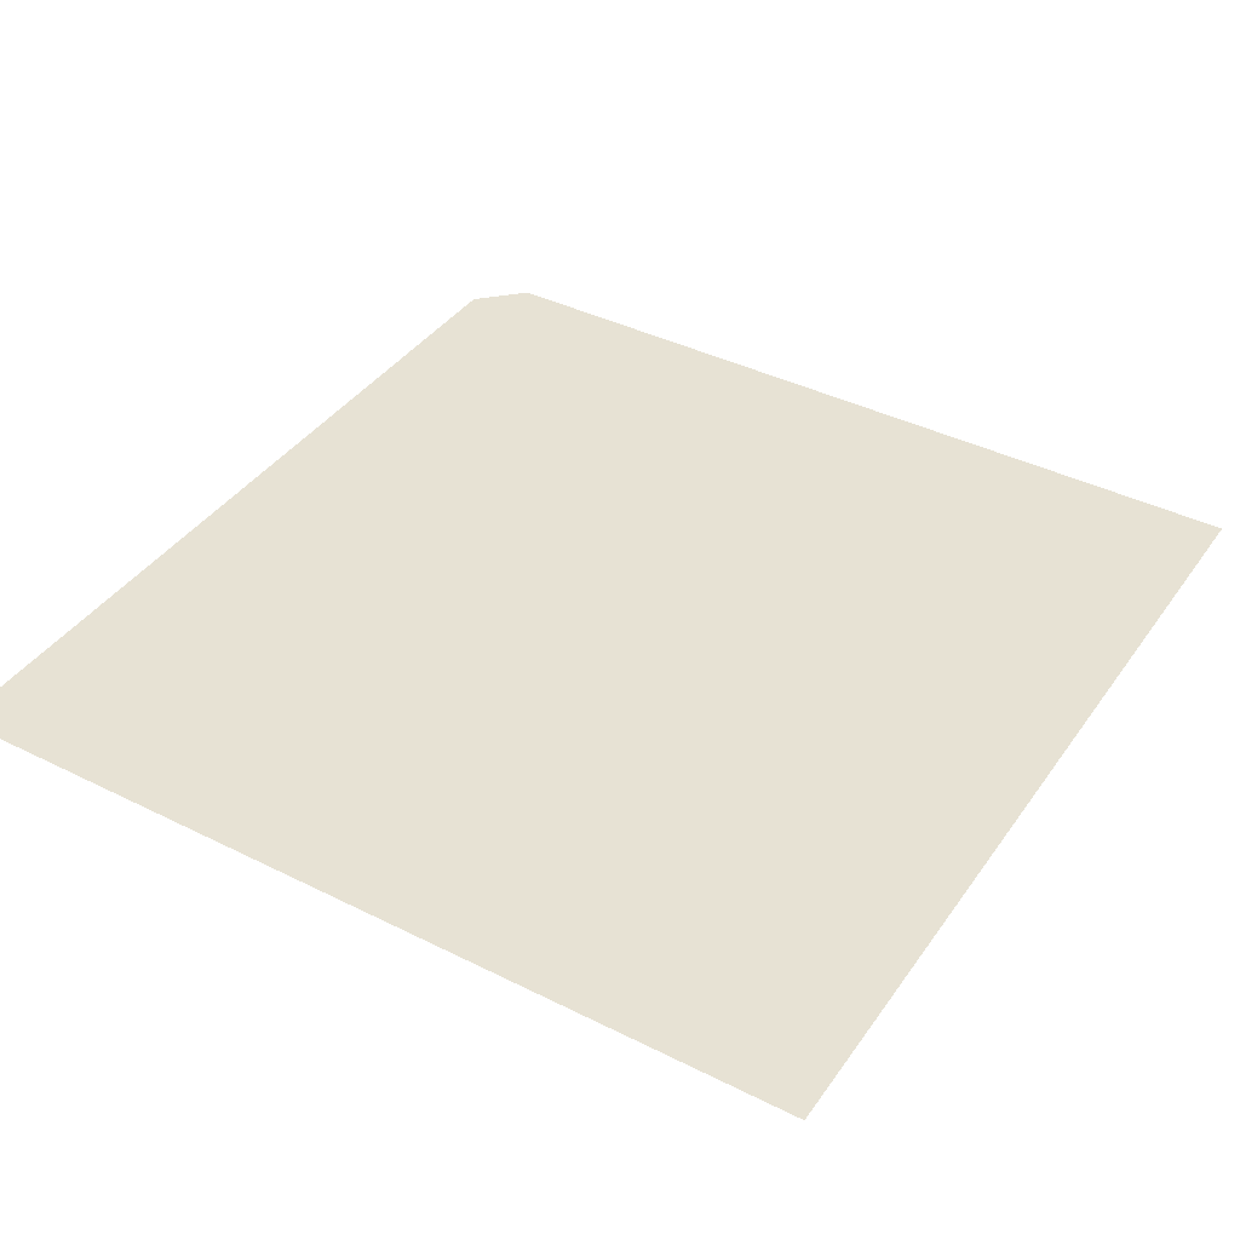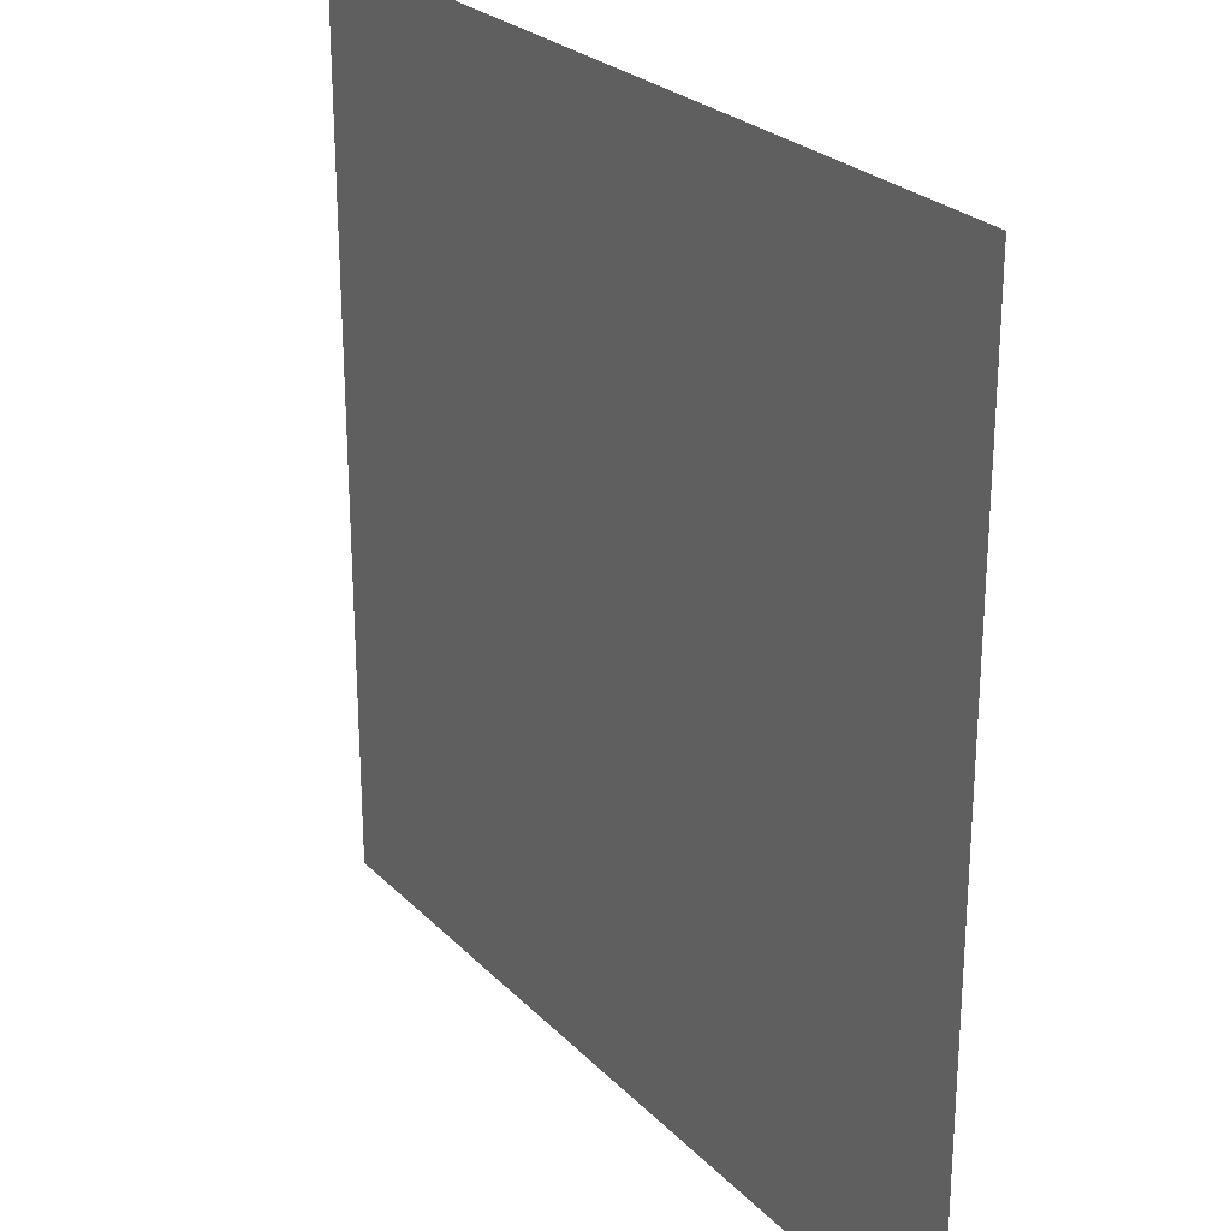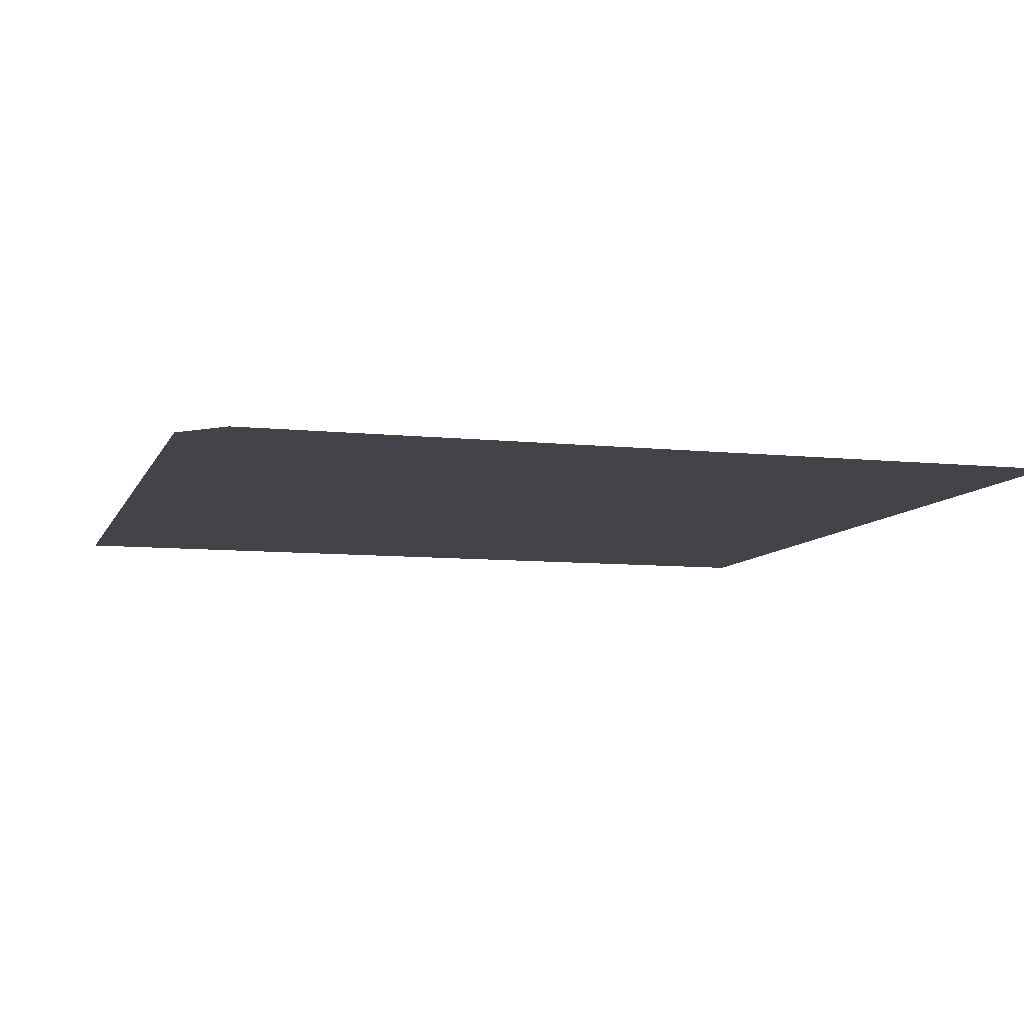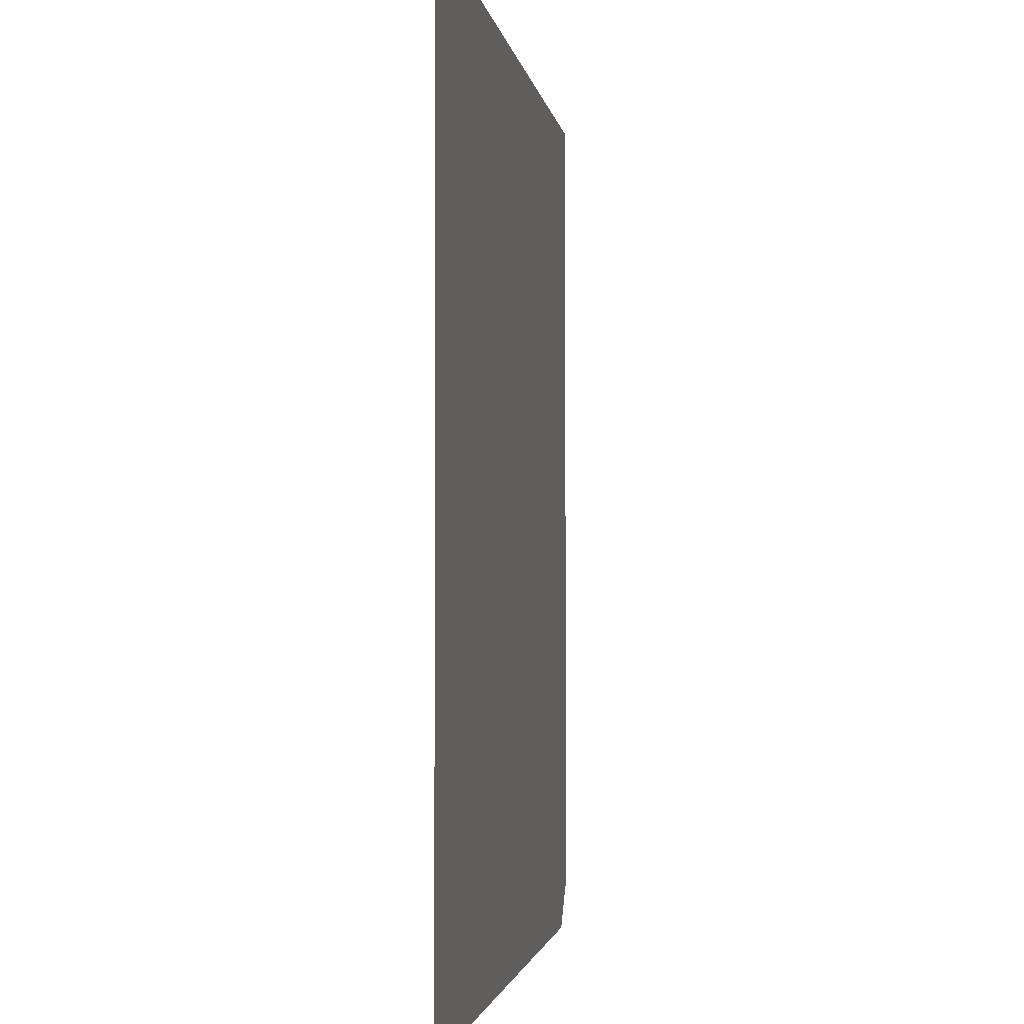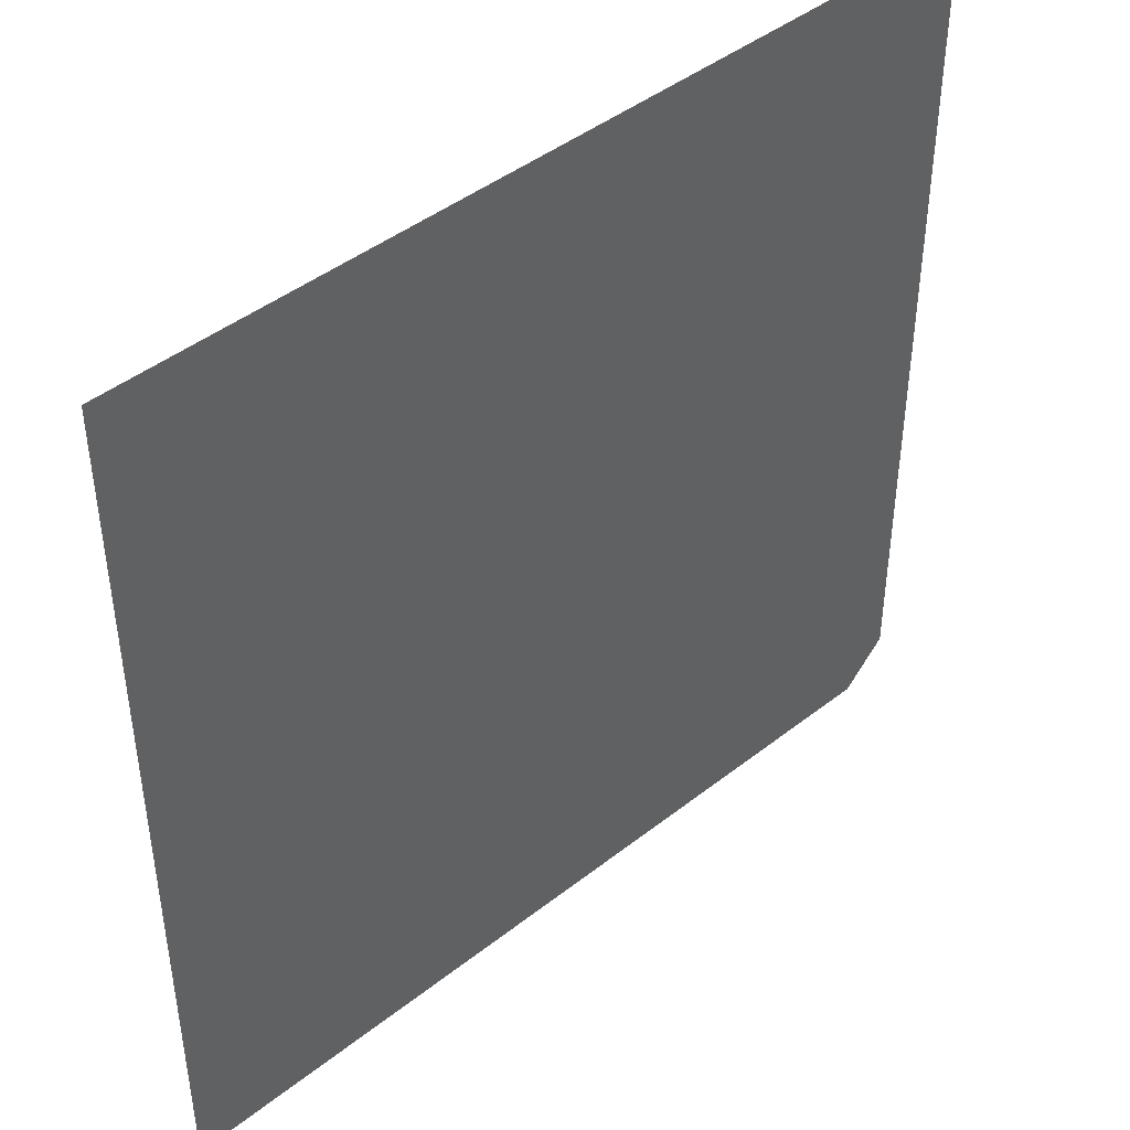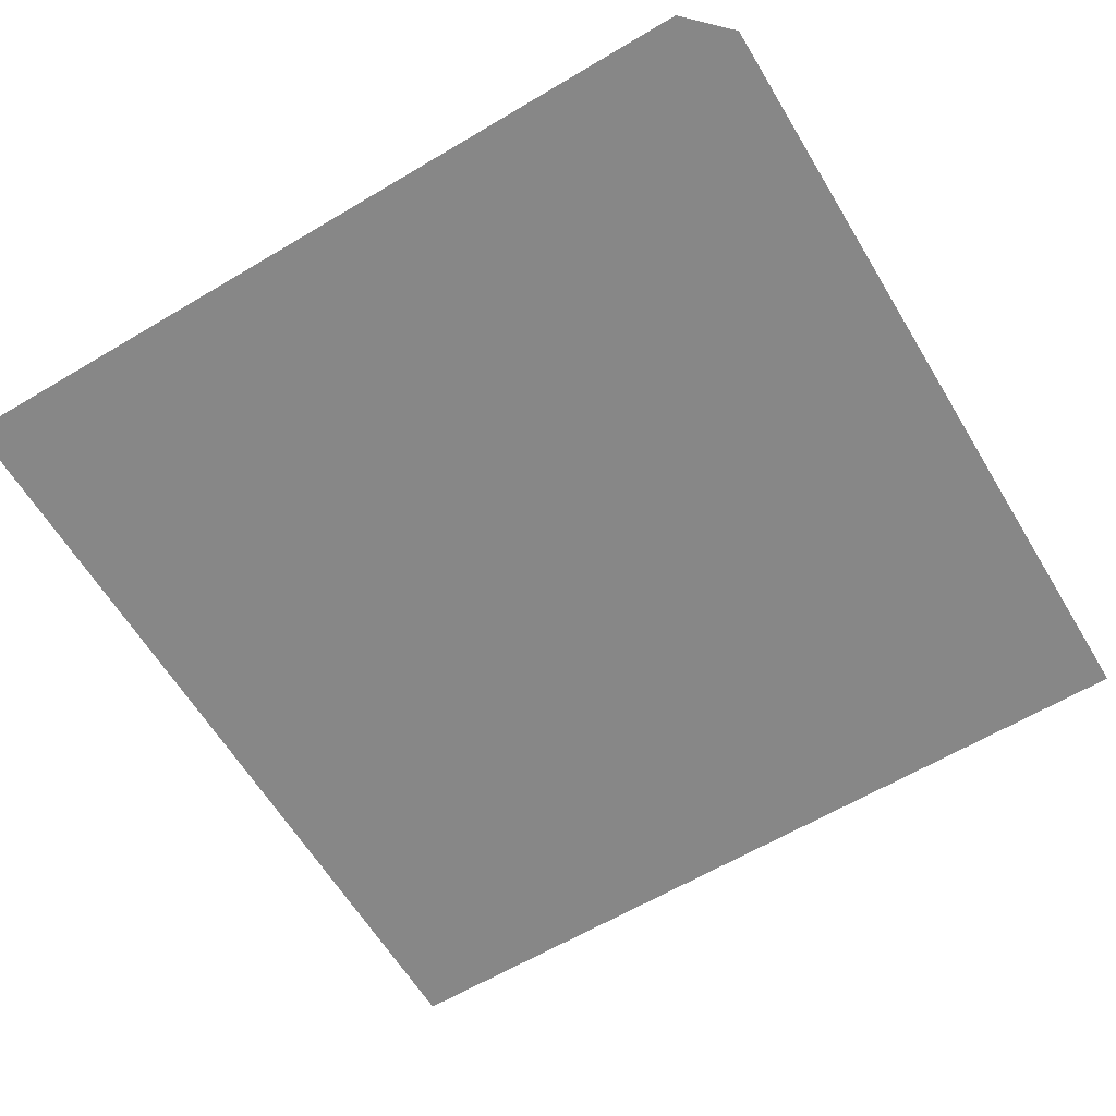
<metadata>
{"format":"obj","ext":"obj","renderer":"f3d","projection":"perspective","resolution":1024,"background":"white","views":[{"elev":39.9,"azim":-148.3,"up":"+Z"},{"elev":25.7,"azim":56.9,"up":"+Y"},{"elev":-8.4,"azim":73.8,"up":"+Z"},{"elev":-2.1,"azim":-82.2,"up":"+Y"},{"elev":44.3,"azim":-42.5,"up":"+Y"},{"elev":-62.4,"azim":31.1,"up":"+Z"}]}
</metadata>
<code>
o Plane
v 1 -0.9 0.01
v 0.9 -1 0.01
v -0.9997 -1 0.01
v 1 0.9994 0.01
v 0.91 -0.99 0.01
v 0.92 -0.98 0.01
v 0.93 -0.97 0.01
v 0.94 -0.96 0.01
v 0.95 -0.95 0.01
v 0.96 -0.94 0.01
v 0.97 -0.93 0.01
v 0.98 -0.92 0.01
v 0.99 -0.91 0.01
v 0.7783 0.9994 0.01
v 0.5015 0.9994 0.01
v 0.1451 0.9994 0.01
v -0.3308 0.9994 0.01
v -0.9997 0.9994 0.01
v -0.9997 0.3308 0.01
v -0.9997 -0.1451 0.01
v -0.9997 -0.5015 0.01
v -0.9997 -0.7783 0.01
f 2 5 22 3
f 5 6 21 22
f 6 7 20 21
f 7 8 19 20
f 8 9 18 19
f 9 10 17 18
f 10 11 16 17
f 11 12 15 16
f 12 13 14 15
f 13 1 4 14

</code>
